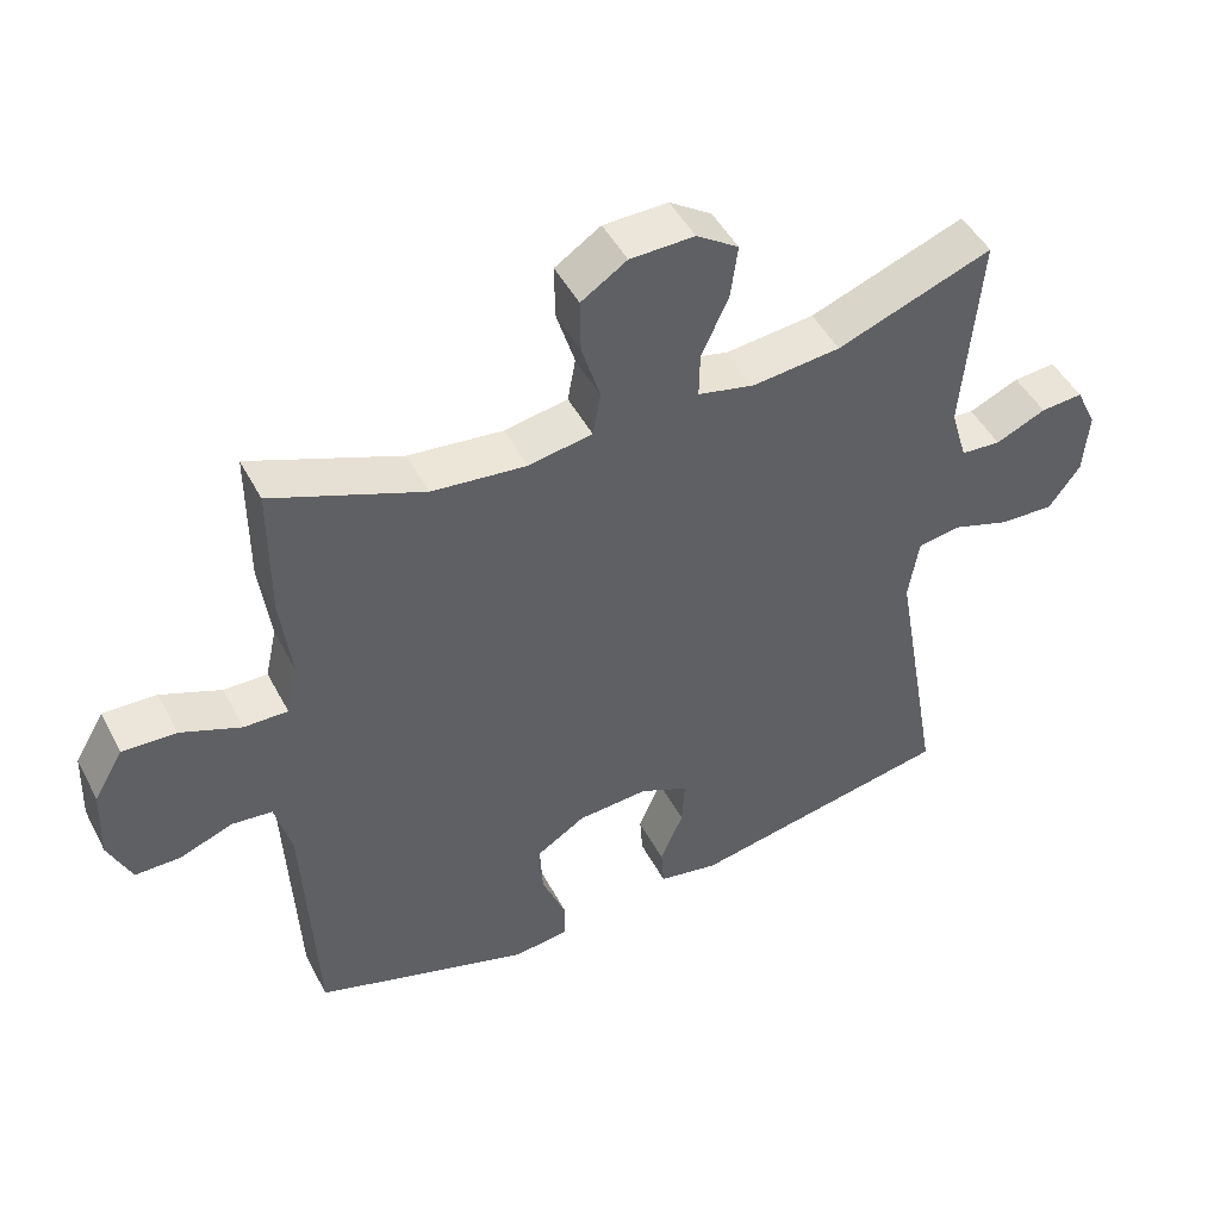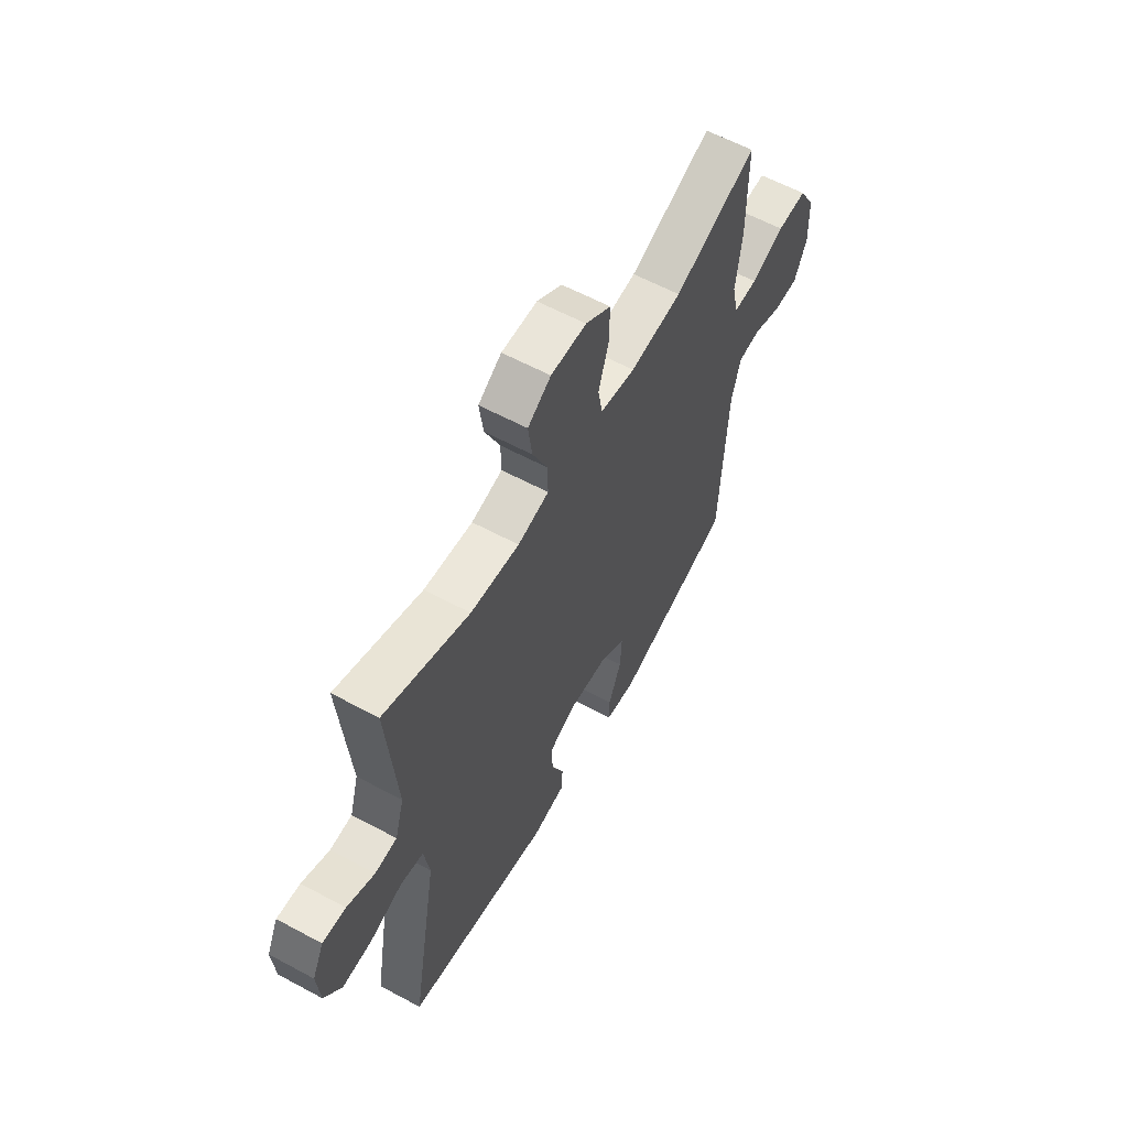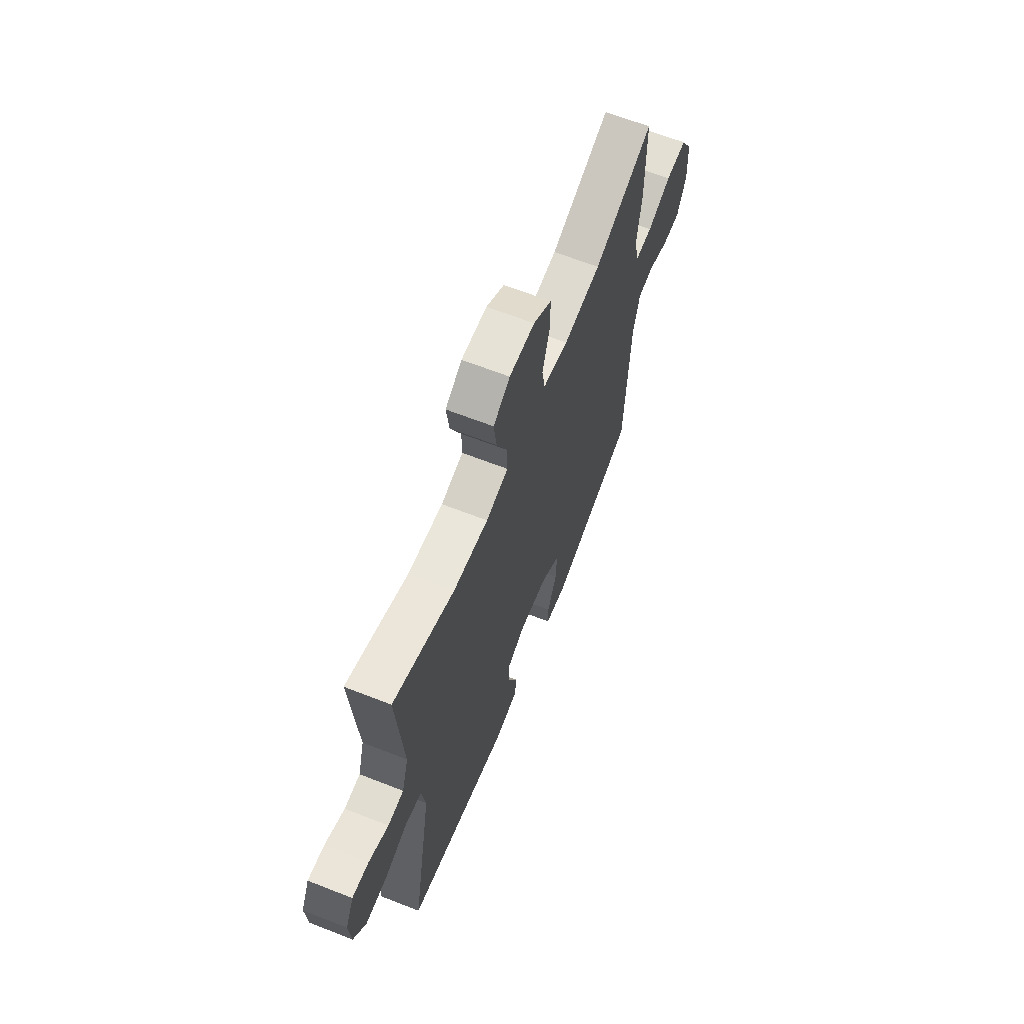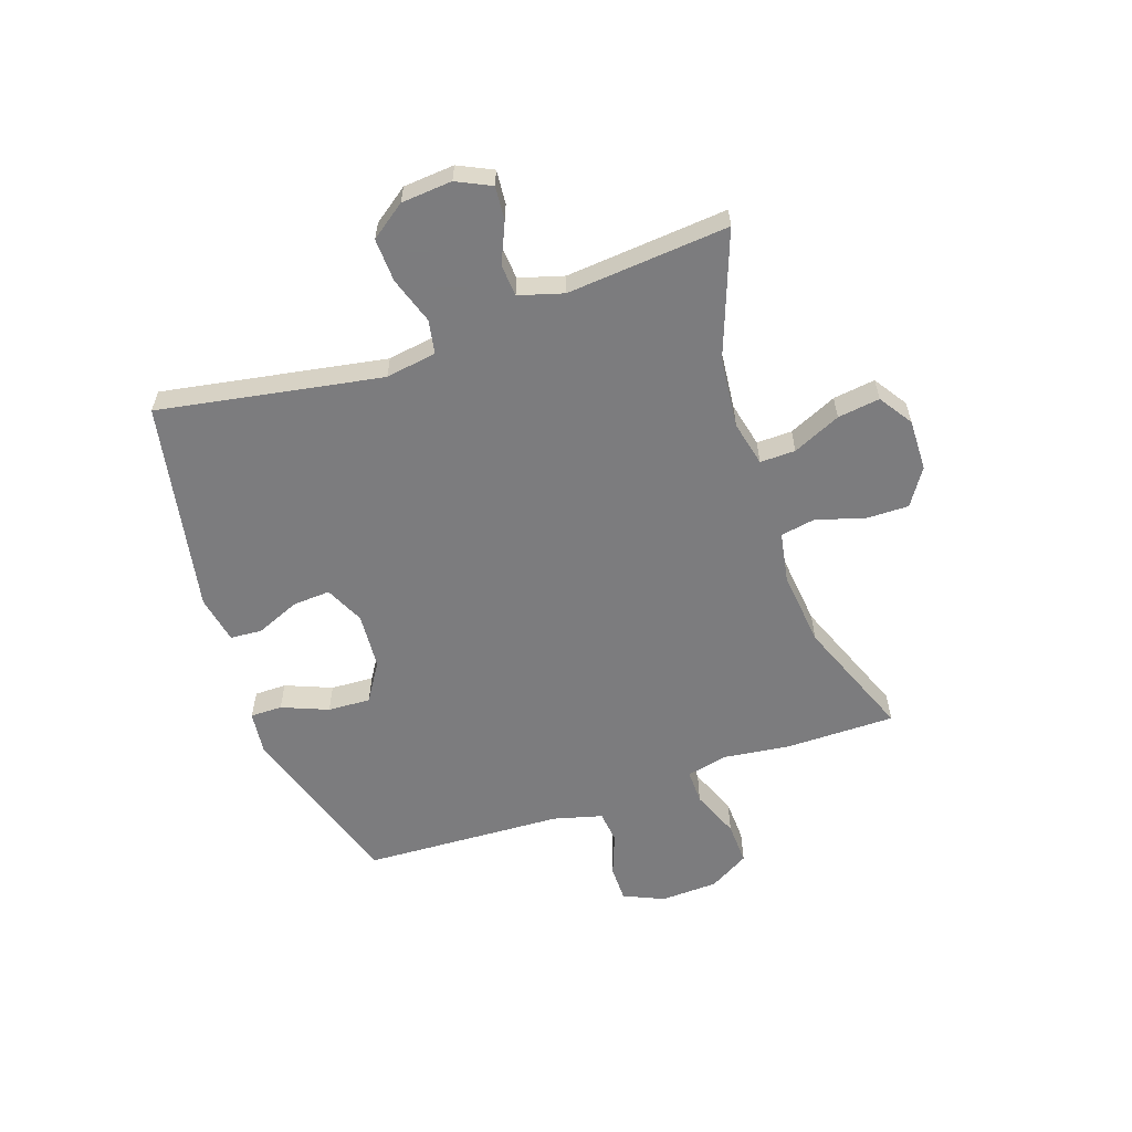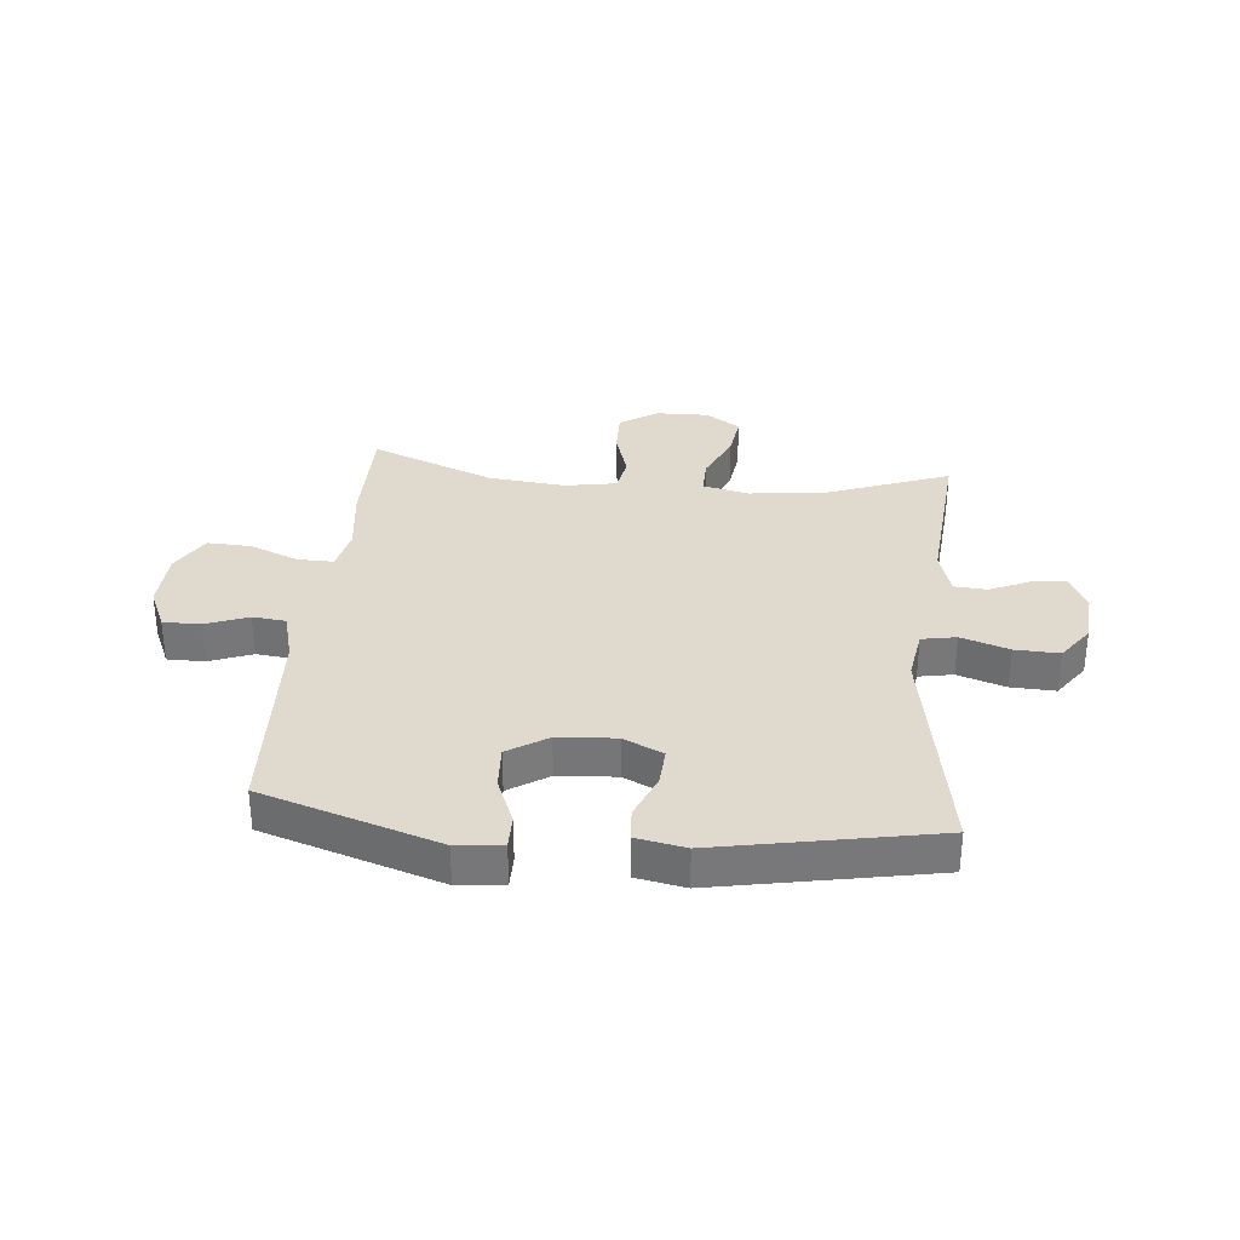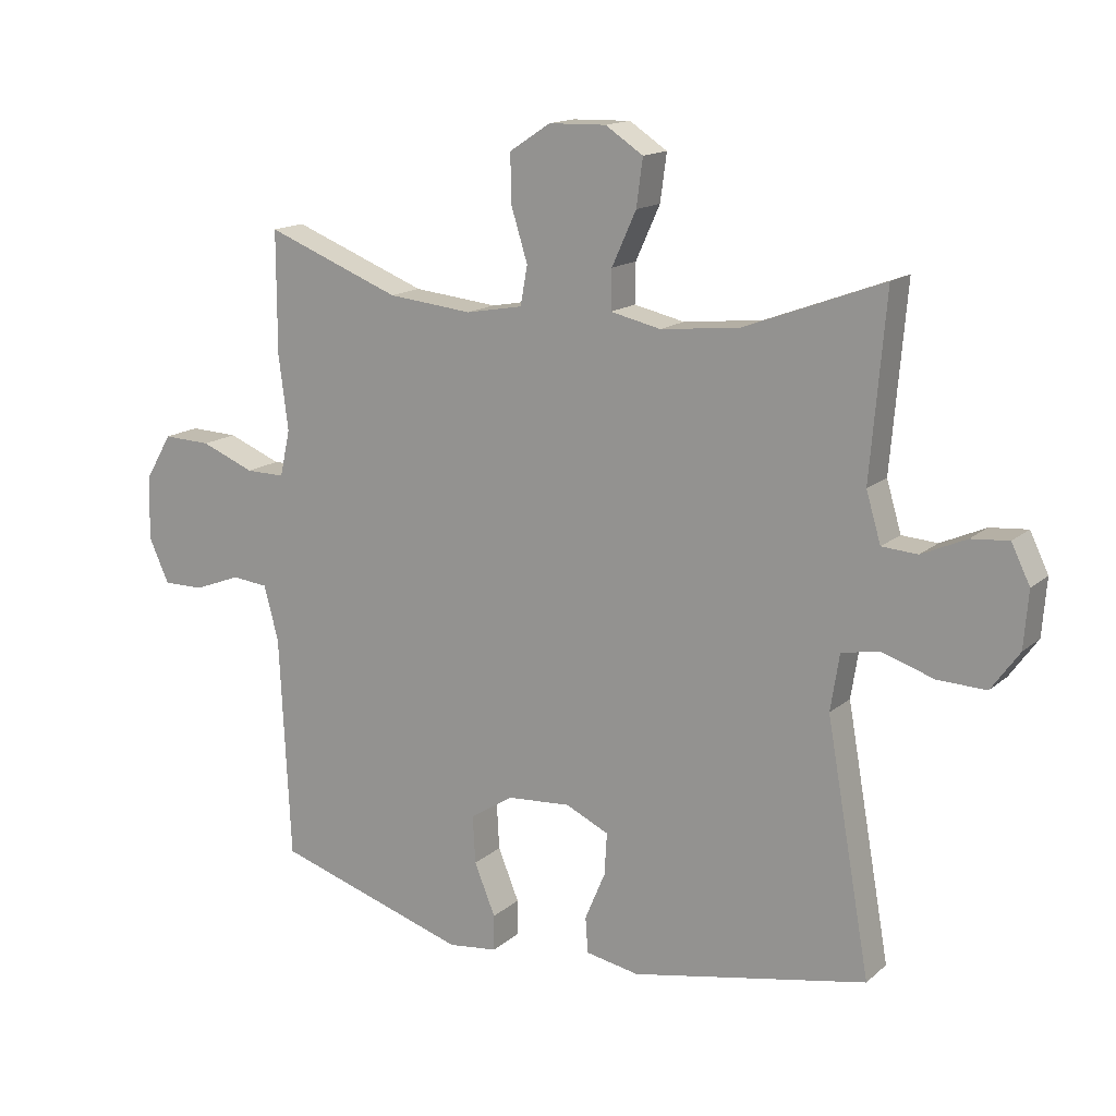
<metadata>
{"format":"obj","ext":"obj","renderer":"f3d","projection":"perspective","resolution":1024,"background":"white","views":[{"elev":47.3,"azim":153.3,"up":"+Z"},{"elev":60.1,"azim":-61.1,"up":"+Z"},{"elev":64.6,"azim":-68.4,"up":"+Z"},{"elev":-58.9,"azim":-71.0,"up":"+Y"},{"elev":32.9,"azim":-174.5,"up":"+Y"},{"elev":15.0,"azim":-149.7,"up":"+Z"}]}
</metadata>
<code>
v 0.5 0.07 -0.5
v 0.198 0.07 -0.596
v 0.12 0.07 -0.587
v 0.12 0.07 -0.531
v 0.153 0.07 -0.45
v 0.157 0.07 -0.375
v 0.089 0.07 -0.332
v -0.01 0.07 -0.325
v -0.078 0.07 -0.357
v -0.074 0.07 -0.423
v -0.042 0.07 -0.499
v -0.046 0.07 -0.555
v -0.13 0.07 -0.571
v -0.5 0.07 -0.5
v -0.431 0.07 -0.109
v -0.445 0.07 -0.02
v -0.504 0.07 -0.009
v -0.586 0.07 -0.036
v -0.662 0.07 -0.039
v -0.706 0.07 0.022
v -0.713 0.07 0.111
v -0.684 0.07 0.171
v -0.625 0.07 0.166
v -0.555 0.07 0.135
v -0.499 0.07 0.139
v -0.476 0.07 0.217
v -0.5 0.07 0.5
v -0.283 0.07 0.419
v -0.159 0.07 0.406
v -0.08 0.07 0.424
v -0.081 0.07 0.486
v -0.119 0.07 0.57
v -0.129 0.07 0.644
v -0.07 0.07 0.683
v 0.02 0.07 0.681
v 0.084 0.07 0.639
v 0.083 0.07 0.564
v 0.057 0.07 0.48
v 0.068 0.07 0.419
v 0.157 0.07 0.403
v 0.289 0.07 0.417
v 0.5 0.07 0.5
v 0.5 0.07 0.309
v 0.485 0.07 0.192
v 0.501 0.07 0.119
v 0.562 0.07 0.12
v 0.646 0.07 0.154
v 0.721 0.07 0.157
v 0.762 0.07 0.087
v 0.766 0.07 -0.014
v 0.734 0.07 -0.085
v 0.67 0.07 -0.085
v 0.597 0.07 -0.057
v 0.54 0.07 -0.063
v 0.517 0.07 -0.149
v 0.5 0 -0.5
v 0.198 0 -0.596
v 0.12 0 -0.587
v 0.12 0 -0.531
v 0.153 0 -0.45
v 0.157 0 -0.375
v 0.089 0 -0.332
v -0.01 0 -0.325
v -0.078 0 -0.357
v -0.074 0 -0.423
v -0.042 0 -0.499
v -0.046 0 -0.555
v -0.13 0 -0.571
v -0.5 0 -0.5
v -0.431 0 -0.109
v -0.445 0 -0.02
v -0.504 0 -0.009
v -0.586 0 -0.036
v -0.662 0 -0.039
v -0.706 0 0.022
v -0.713 0 0.111
v -0.684 0 0.171
v -0.625 0 0.166
v -0.555 0 0.135
v -0.499 0 0.139
v -0.476 0 0.217
v -0.5 0 0.5
v -0.283 0 0.419
v -0.159 0 0.406
v -0.08 0 0.424
v -0.081 0 0.486
v -0.119 0 0.57
v -0.129 0 0.644
v -0.07 0 0.683
v 0.02 0 0.681
v 0.084 0 0.639
v 0.083 0 0.564
v 0.057 0 0.48
v 0.068 0 0.419
v 0.157 0 0.403
v 0.289 0 0.417
v 0.5 0 0.5
v 0.5 0 0.309
v 0.485 0 0.192
v 0.501 0 0.119
v 0.562 0 0.12
v 0.646 0 0.154
v 0.721 0 0.157
v 0.762 0 0.087
v 0.766 0 -0.014
v 0.734 0 -0.085
v 0.67 0 -0.085
v 0.597 0 -0.057
v 0.54 0 -0.063
v 0.517 0 -0.149
f 51 52 53
f 50 51 53
f 49 50 53
f 48 49 53
f 47 48 53
f 46 47 53
f 45 46 53 54
f 44 45 54 55
f 41 42 43 44
f 55 1 2
f 44 55 2
f 41 44 2
f 40 41 2
f 36 37 38
f 35 36 38
f 34 35 38
f 33 34 38
f 32 33 38
f 31 32 38
f 30 31 38 39
f 29 30 39 40
f 26 27 28
f 25 26 28 29
f 22 23 24
f 21 22 24
f 20 21 24
f 19 20 24
f 18 19 24
f 17 18 24
f 16 17 24 25
f 13 14 15
f 12 13 15
f 11 12 15
f 10 11 15
f 9 10 15 16
f 25 29 40
f 16 25 40
f 9 16 40
f 8 9 40
f 2 3 4 5
f 2 5 6
f 40 2 6
f 7 8 40
f 6 7 40
f 108 107 106
f 108 106 105
f 108 105 104
f 108 104 103
f 108 103 102
f 108 102 101
f 109 108 101 100
f 110 109 100 99
f 99 98 97 96
f 57 56 110
f 57 110 99
f 57 99 96
f 57 96 95
f 93 92 91
f 93 91 90
f 93 90 89
f 93 89 88
f 93 88 87
f 93 87 86
f 94 93 86 85
f 95 94 85 84
f 83 82 81
f 84 83 81 80
f 79 78 77
f 79 77 76
f 79 76 75
f 79 75 74
f 79 74 73
f 79 73 72
f 80 79 72 71
f 70 69 68
f 70 68 67
f 70 67 66
f 70 66 65
f 71 70 65 64
f 95 84 80
f 95 80 71
f 95 71 64
f 95 64 63
f 60 59 58 57
f 61 60 57
f 61 57 95
f 95 63 62
f 95 62 61
f 1 56 57 2
f 2 57 58 3
f 3 58 59 4
f 4 59 60 5
f 5 60 61 6
f 6 61 62 7
f 7 62 63 8
f 8 63 64 9
f 9 64 65 10
f 10 65 66 11
f 11 66 67 12
f 12 67 68 13
f 13 68 69 14
f 14 69 70 15
f 15 70 71 16
f 16 71 72 17
f 17 72 73 18
f 18 73 74 19
f 19 74 75 20
f 20 75 76 21
f 21 76 77 22
f 22 77 78 23
f 23 78 79 24
f 24 79 80 25
f 25 80 81 26
f 26 81 82 27
f 27 82 83 28
f 28 83 84 29
f 29 84 85 30
f 30 85 86 31
f 31 86 87 32
f 32 87 88 33
f 33 88 89 34
f 34 89 90 35
f 35 90 91 36
f 36 91 92 37
f 37 92 93 38
f 38 93 94 39
f 39 94 95 40
f 40 95 96 41
f 41 96 97 42
f 42 97 98 43
f 43 98 99 44
f 44 99 100 45
f 45 100 101 46
f 46 101 102 47
f 47 102 103 48
f 48 103 104 49
f 49 104 105 50
f 50 105 106 51
f 51 106 107 52
f 52 107 108 53
f 53 108 109 54
f 54 109 110 55
f 55 110 56 1

</code>
